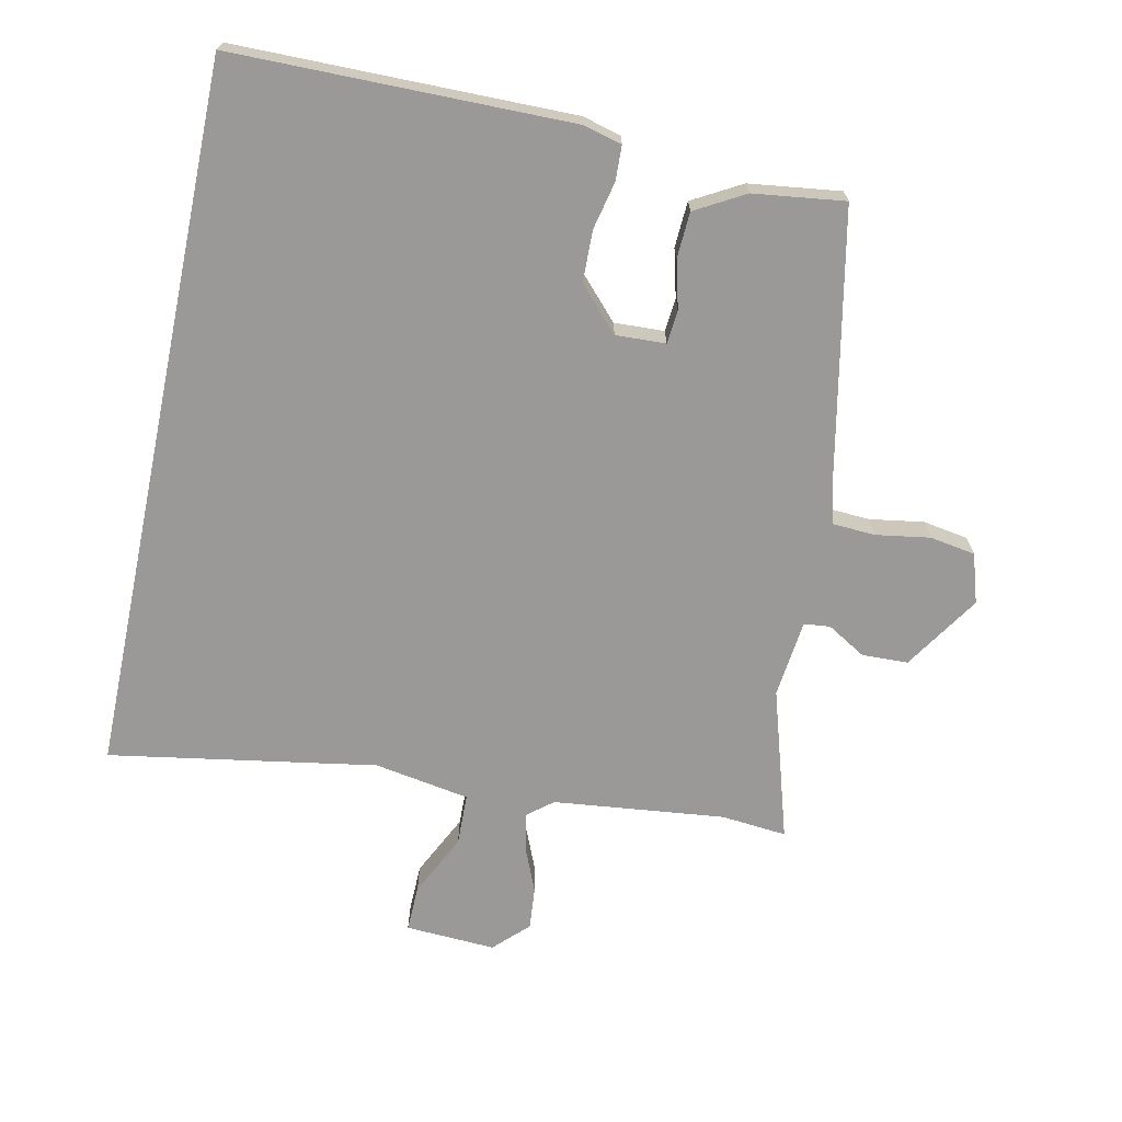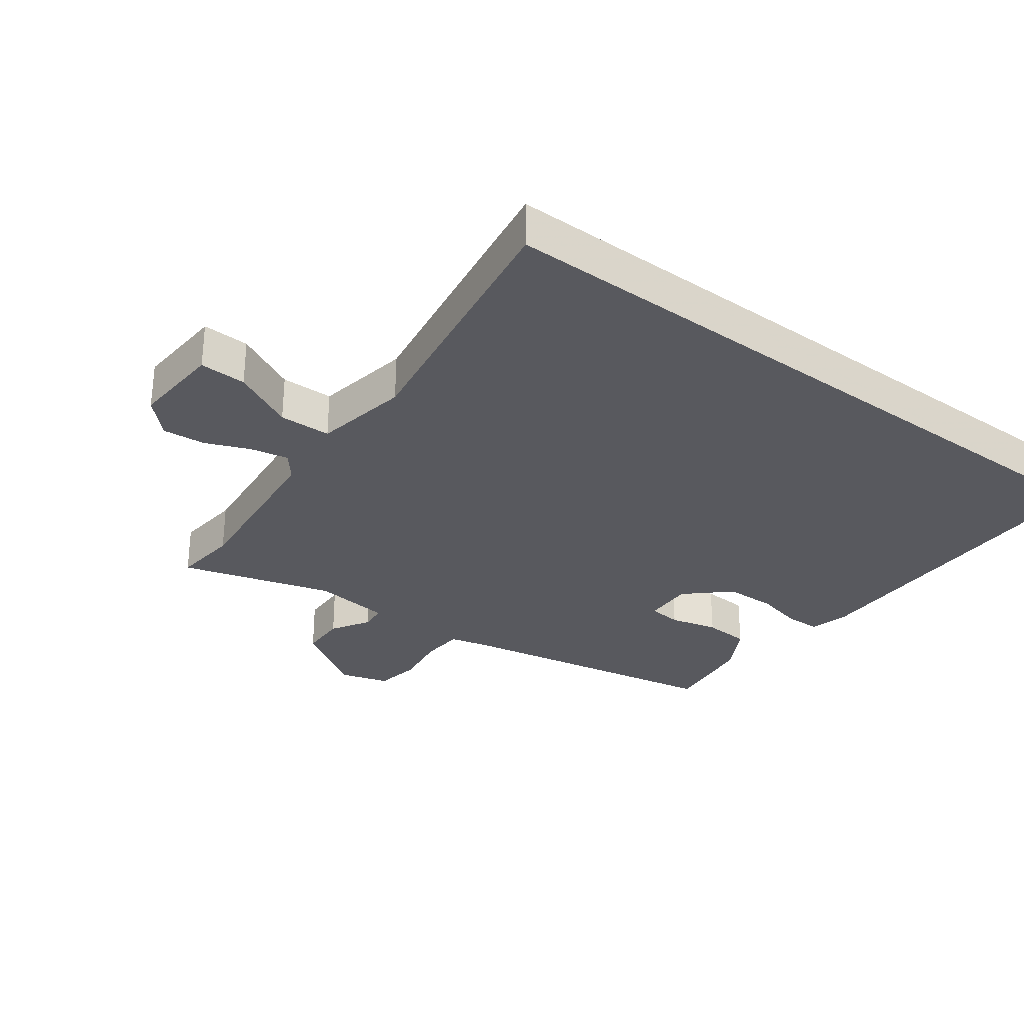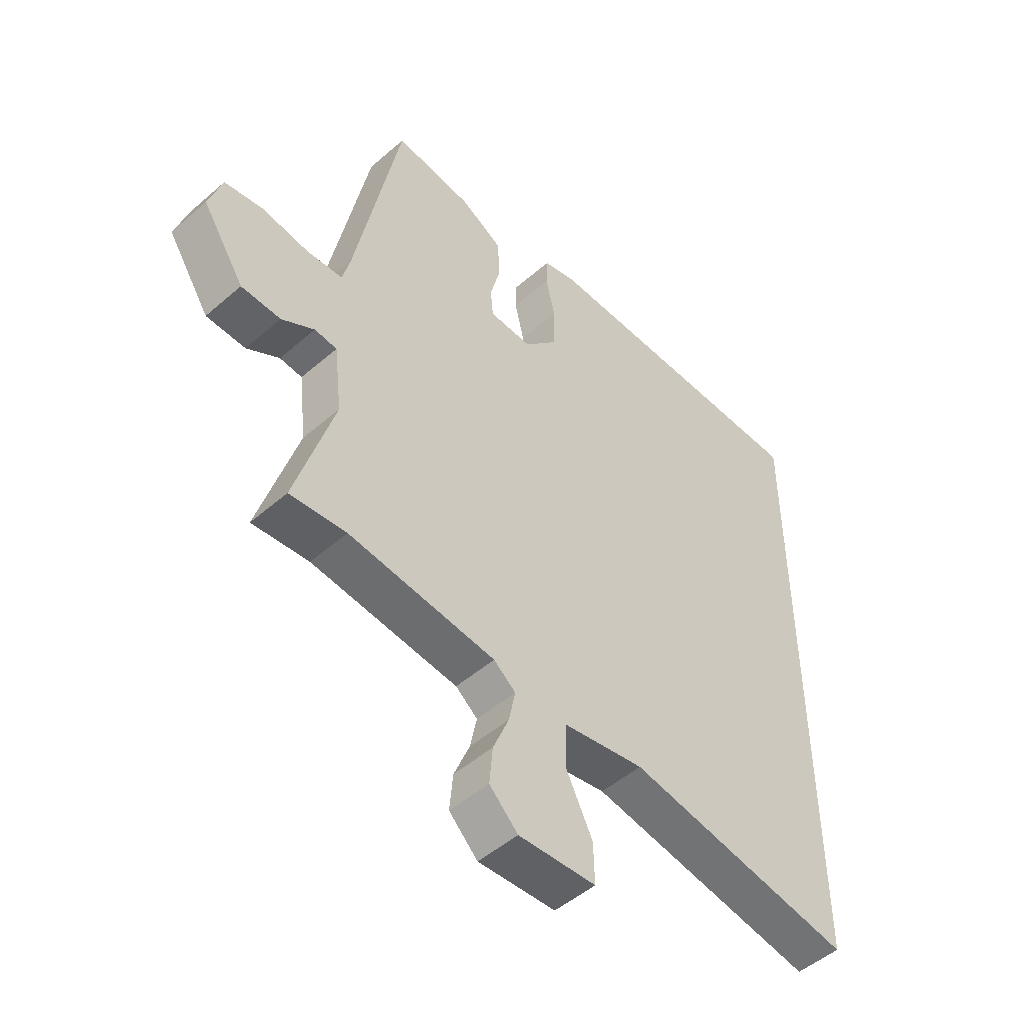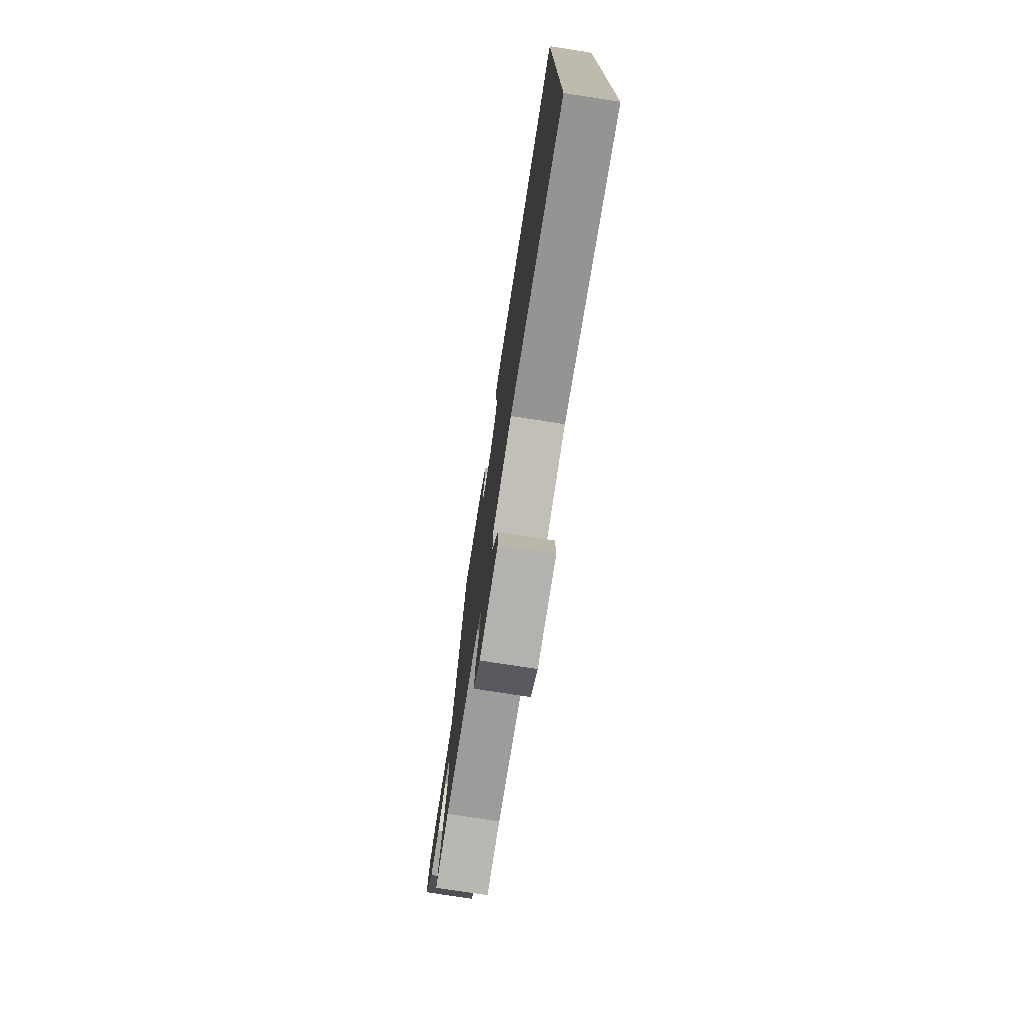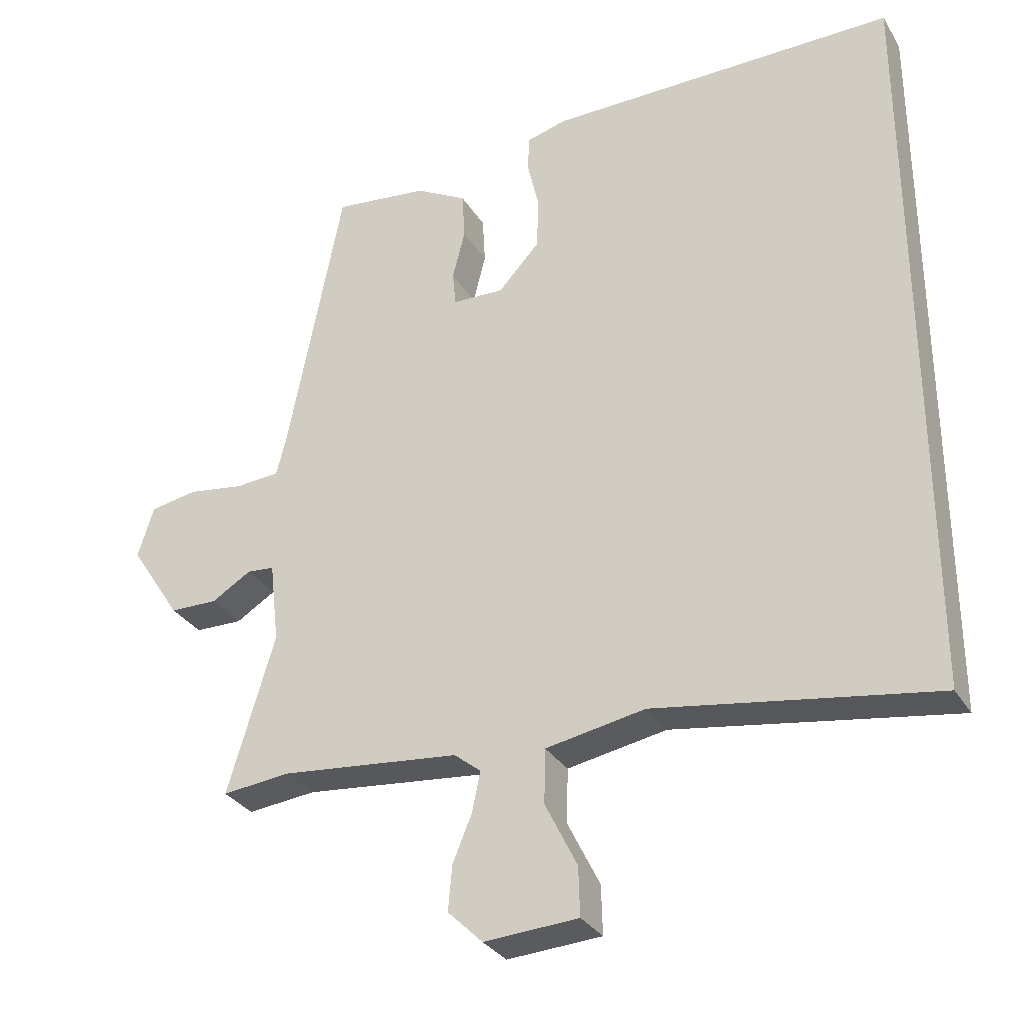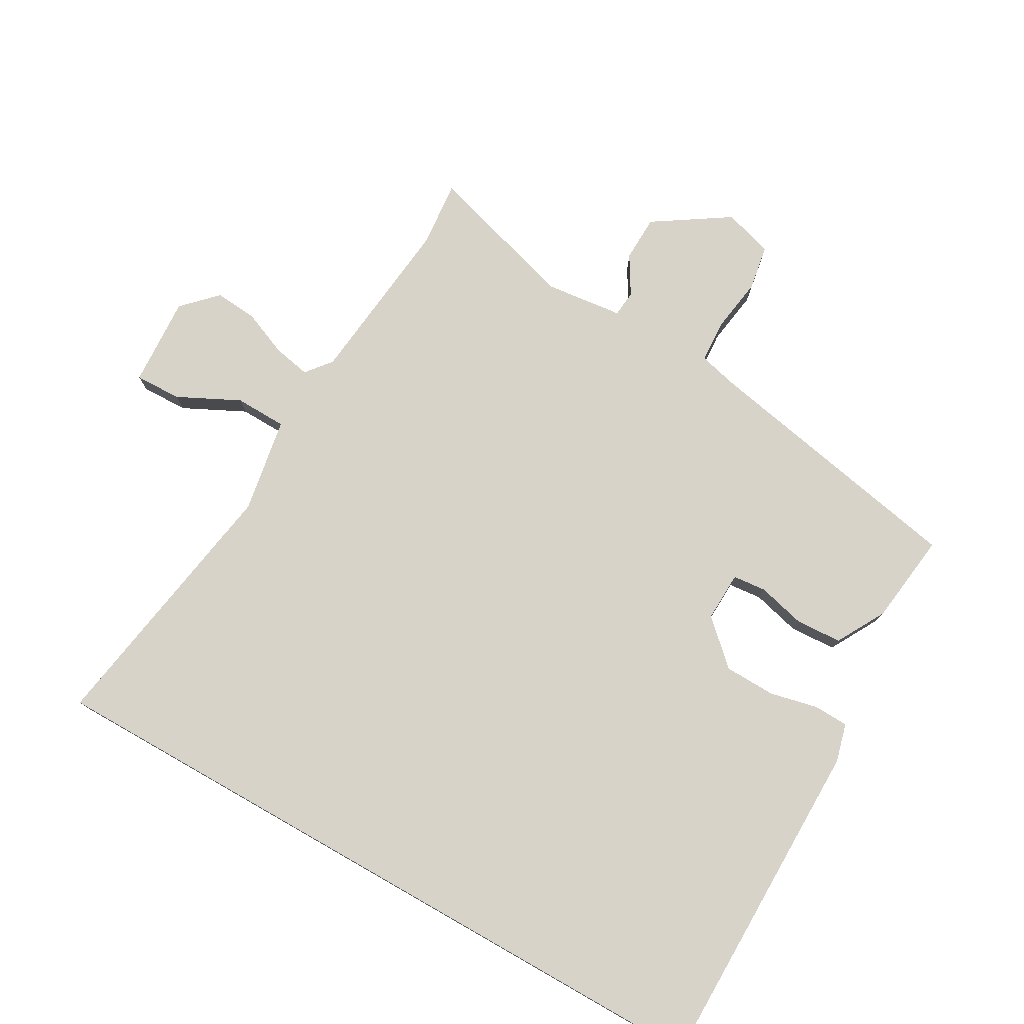
<metadata>
{"format":"obj","ext":"obj","renderer":"f3d","projection":"perspective","resolution":1024,"background":"white","views":[{"elev":-69.1,"azim":-11.8,"up":"+Y"},{"elev":-30.4,"azim":-126.9,"up":"+Y"},{"elev":-49.9,"azim":133.7,"up":"+Z"},{"elev":-76.4,"azim":-98.8,"up":"+Z"},{"elev":-31.4,"azim":-153.4,"up":"+Z"},{"elev":77.1,"azim":-60.4,"up":"+Y"}]}
</metadata>
<code>
v -0.5 0.07 -0.589
v -0.5 0.07 0.531
v 0.027 0.07 0.533
v 0.087 0.07 0.517
v 0.089 0.07 0.463
v 0.072 0.07 0.388
v 0.074 0.07 0.308
v 0.136 0.07 0.241
v 0.214 0.07 0.244
v 0.219 0.07 0.296
v 0.2 0.07 0.371
v 0.204 0.07 0.443
v 0.281 0.07 0.486
v 0.424 0.07 0.504
v 0.507 0.07 0.079
v 0.522 0.07 0.02
v 0.589 0.07 0.016
v 0.674 0.07 0.029
v 0.745 0.07 0.017
v 0.769 0.07 -0.06
v 0.692 0.07 -0.178
v 0.62 0.07 -0.18
v 0.56 0.07 -0.144
v 0.519 0.07 -0.148
v 0.505 0.07 -0.27
v 0.576 0.07 -0.507
v 0.473 0.07 -0.497
v 0.205 0.07 -0.526
v 0.165 0.07 -0.558
v 0.177 0.07 -0.617
v 0.206 0.07 -0.687
v 0.212 0.07 -0.754
v 0.16 0.07 -0.805
v 0.019 0.07 -0.797
v 0.021 0.07 -0.724
v 0.069 0.07 -0.627
v 0.067 0.07 -0.546
v -0.082 0.07 -0.52
v -0.5 0 -0.589
v -0.5 0 0.531
v 0.027 0 0.533
v 0.087 0 0.517
v 0.089 0 0.463
v 0.072 0 0.388
v 0.074 0 0.308
v 0.136 0 0.241
v 0.214 0 0.244
v 0.219 0 0.296
v 0.2 0 0.371
v 0.204 0 0.443
v 0.281 0 0.486
v 0.424 0 0.504
v 0.507 0 0.079
v 0.522 0 0.02
v 0.589 0 0.016
v 0.674 0 0.029
v 0.745 0 0.017
v 0.769 0 -0.06
v 0.692 0 -0.178
v 0.62 0 -0.18
v 0.56 0 -0.144
v 0.519 0 -0.148
v 0.505 0 -0.27
v 0.576 0 -0.507
v 0.473 0 -0.497
v 0.205 0 -0.526
v 0.165 0 -0.558
v 0.177 0 -0.617
v 0.206 0 -0.687
v 0.212 0 -0.754
v 0.16 0 -0.805
v 0.019 0 -0.797
v 0.021 0 -0.724
v 0.069 0 -0.627
v 0.067 0 -0.546
v -0.082 0 -0.52
f 33 34 35 36
f 33 36 37
f 30 31 32 33
f 29 30 33 37
f 28 29 37 38
f 25 26 27
f 24 25 27 28
f 20 21 22 23
f 20 23 24
f 17 18 19 20
f 16 17 20 24
f 15 16 24 28
f 10 11 12 13
f 9 10 13 14
f 3 4 5 6
f 3 6 7
f 38 1 2 3
f 38 3 7
f 28 38 7 8
f 9 14 15 28
f 8 9 28
f 74 73 72 71
f 75 74 71
f 71 70 69 68
f 75 71 68 67
f 76 75 67 66
f 65 64 63
f 66 65 63 62
f 61 60 59 58
f 62 61 58
f 58 57 56 55
f 62 58 55 54
f 66 62 54 53
f 51 50 49 48
f 52 51 48 47
f 44 43 42 41
f 45 44 41
f 41 40 39 76
f 45 41 76
f 46 45 76 66
f 66 53 52 47
f 66 47 46
f 1 39 40 2
f 2 40 41 3
f 3 41 42 4
f 4 42 43 5
f 5 43 44 6
f 6 44 45 7
f 7 45 46 8
f 8 46 47 9
f 9 47 48 10
f 10 48 49 11
f 11 49 50 12
f 12 50 51 13
f 13 51 52 14
f 14 52 53 15
f 15 53 54 16
f 16 54 55 17
f 17 55 56 18
f 18 56 57 19
f 19 57 58 20
f 20 58 59 21
f 21 59 60 22
f 22 60 61 23
f 23 61 62 24
f 24 62 63 25
f 25 63 64 26
f 26 64 65 27
f 27 65 66 28
f 28 66 67 29
f 29 67 68 30
f 30 68 69 31
f 31 69 70 32
f 32 70 71 33
f 33 71 72 34
f 34 72 73 35
f 35 73 74 36
f 36 74 75 37
f 37 75 76 38
f 38 76 39 1

</code>
